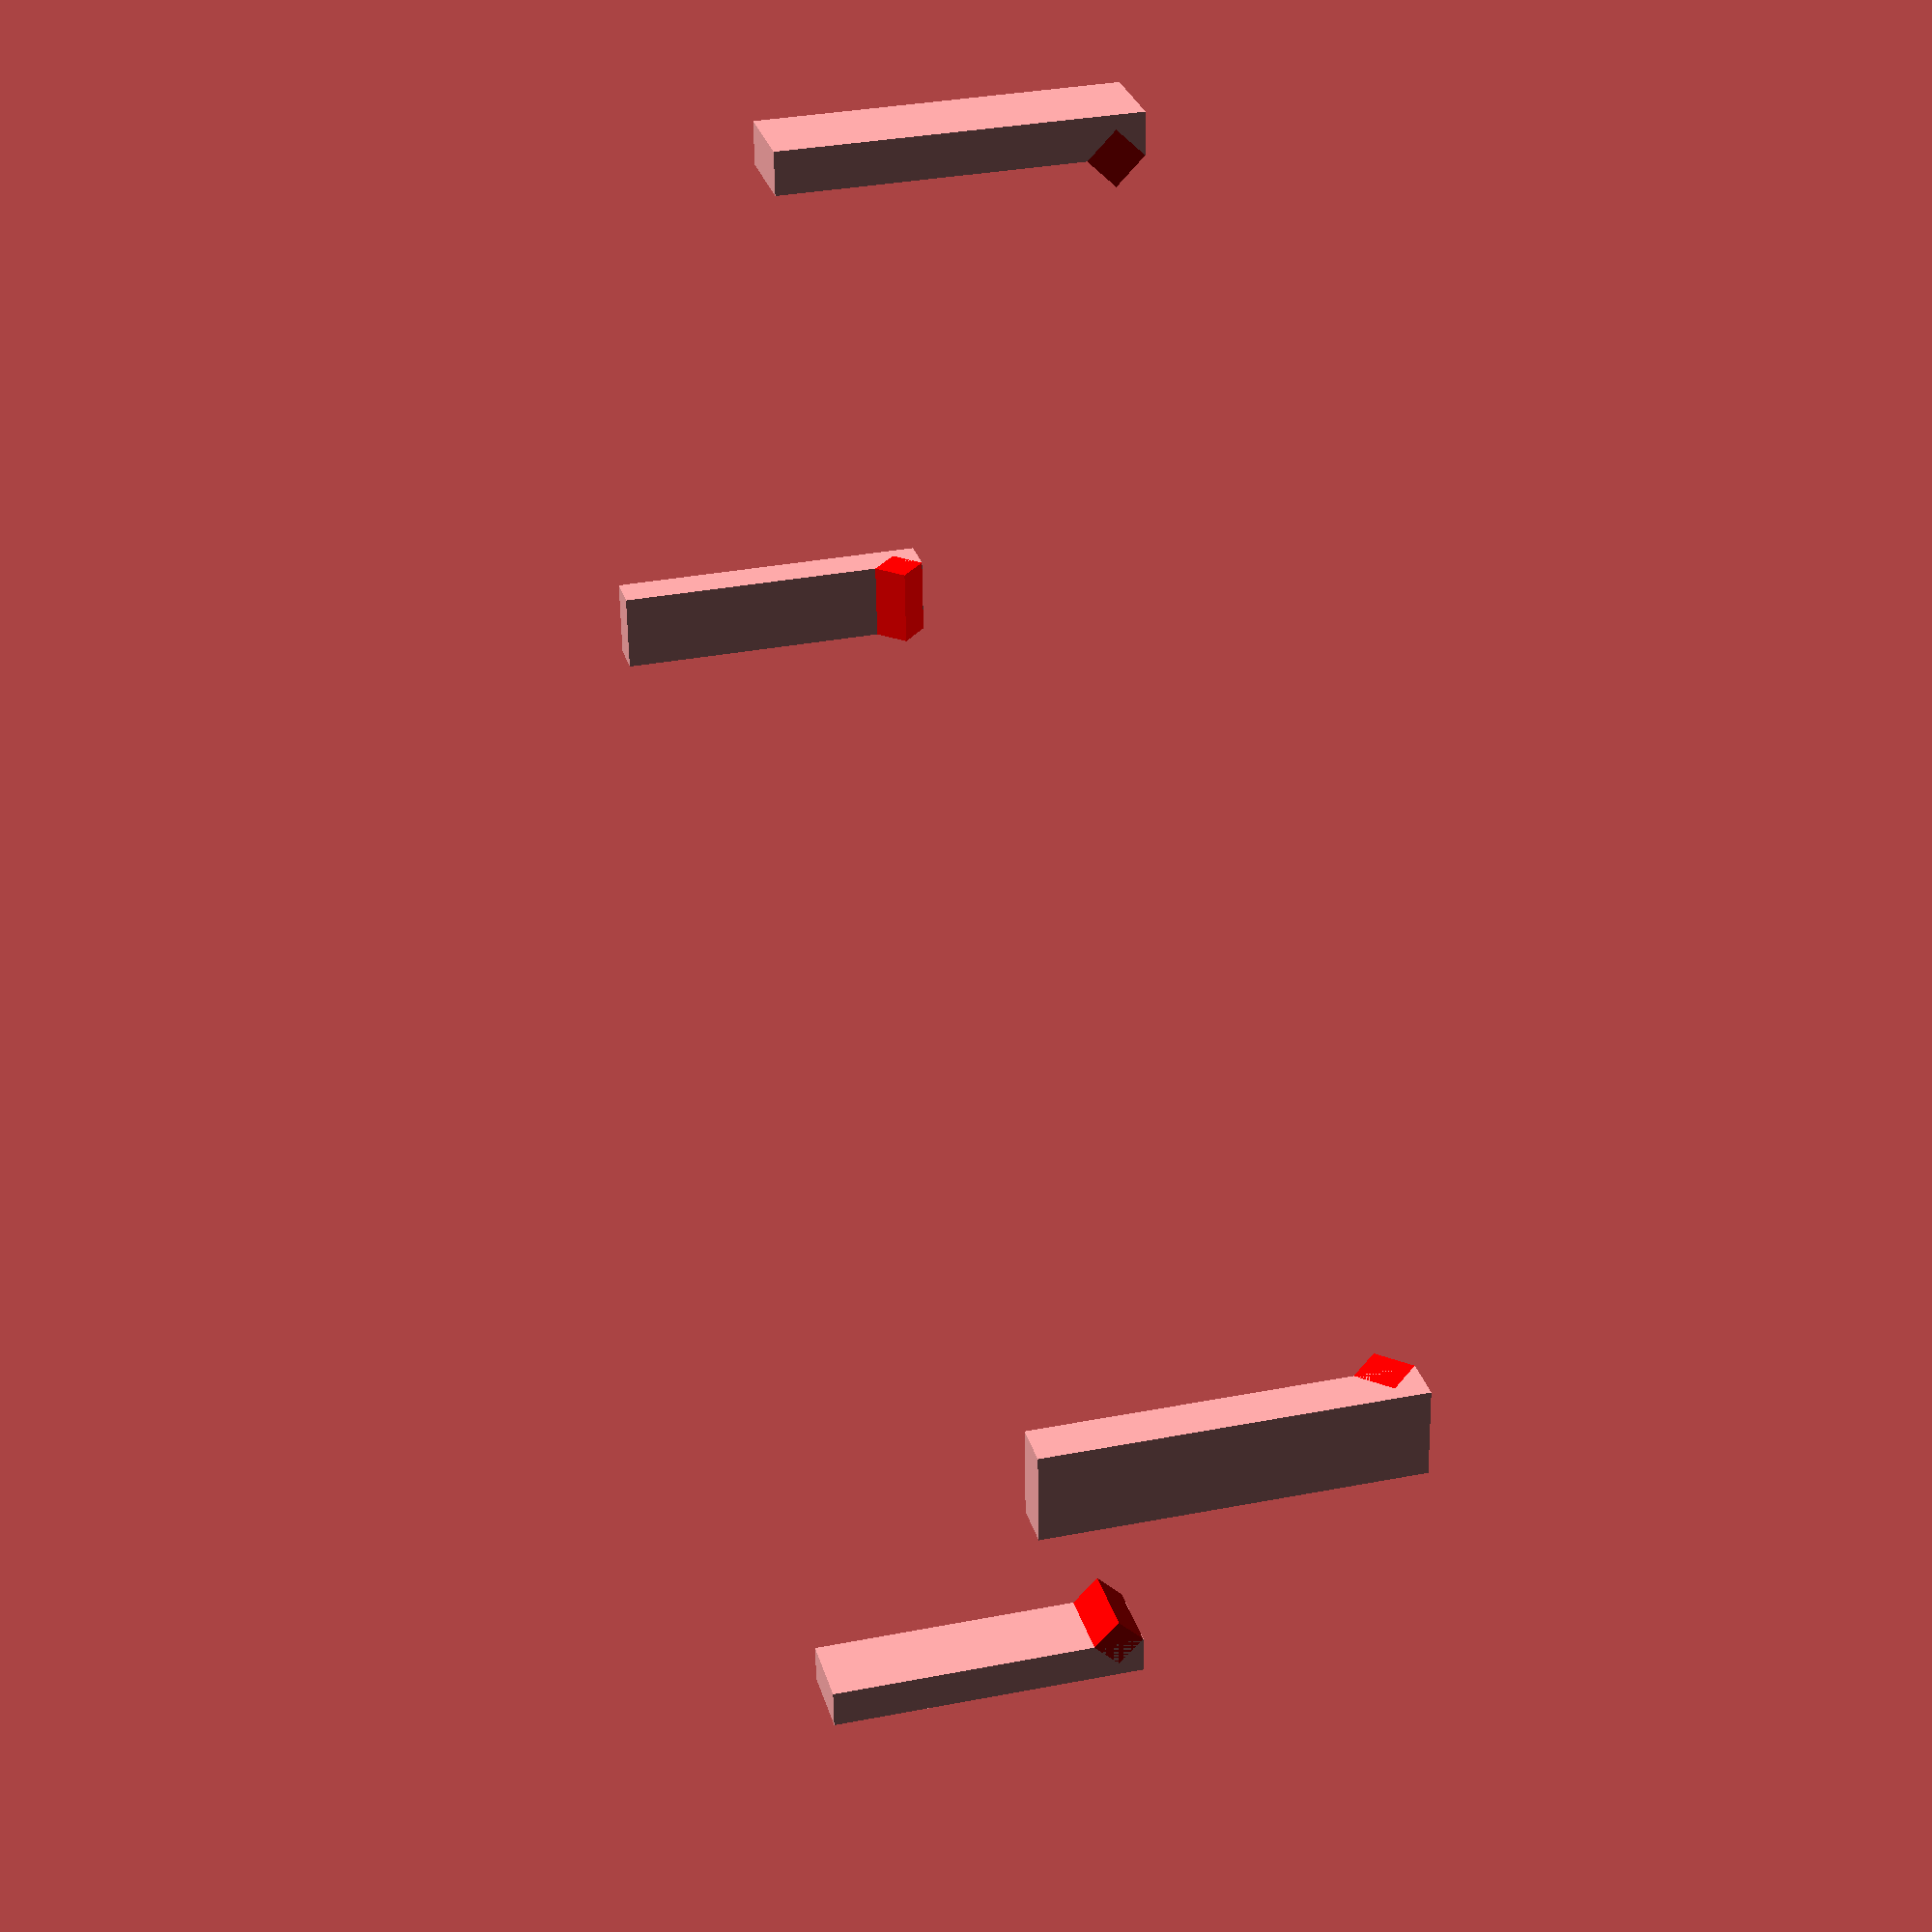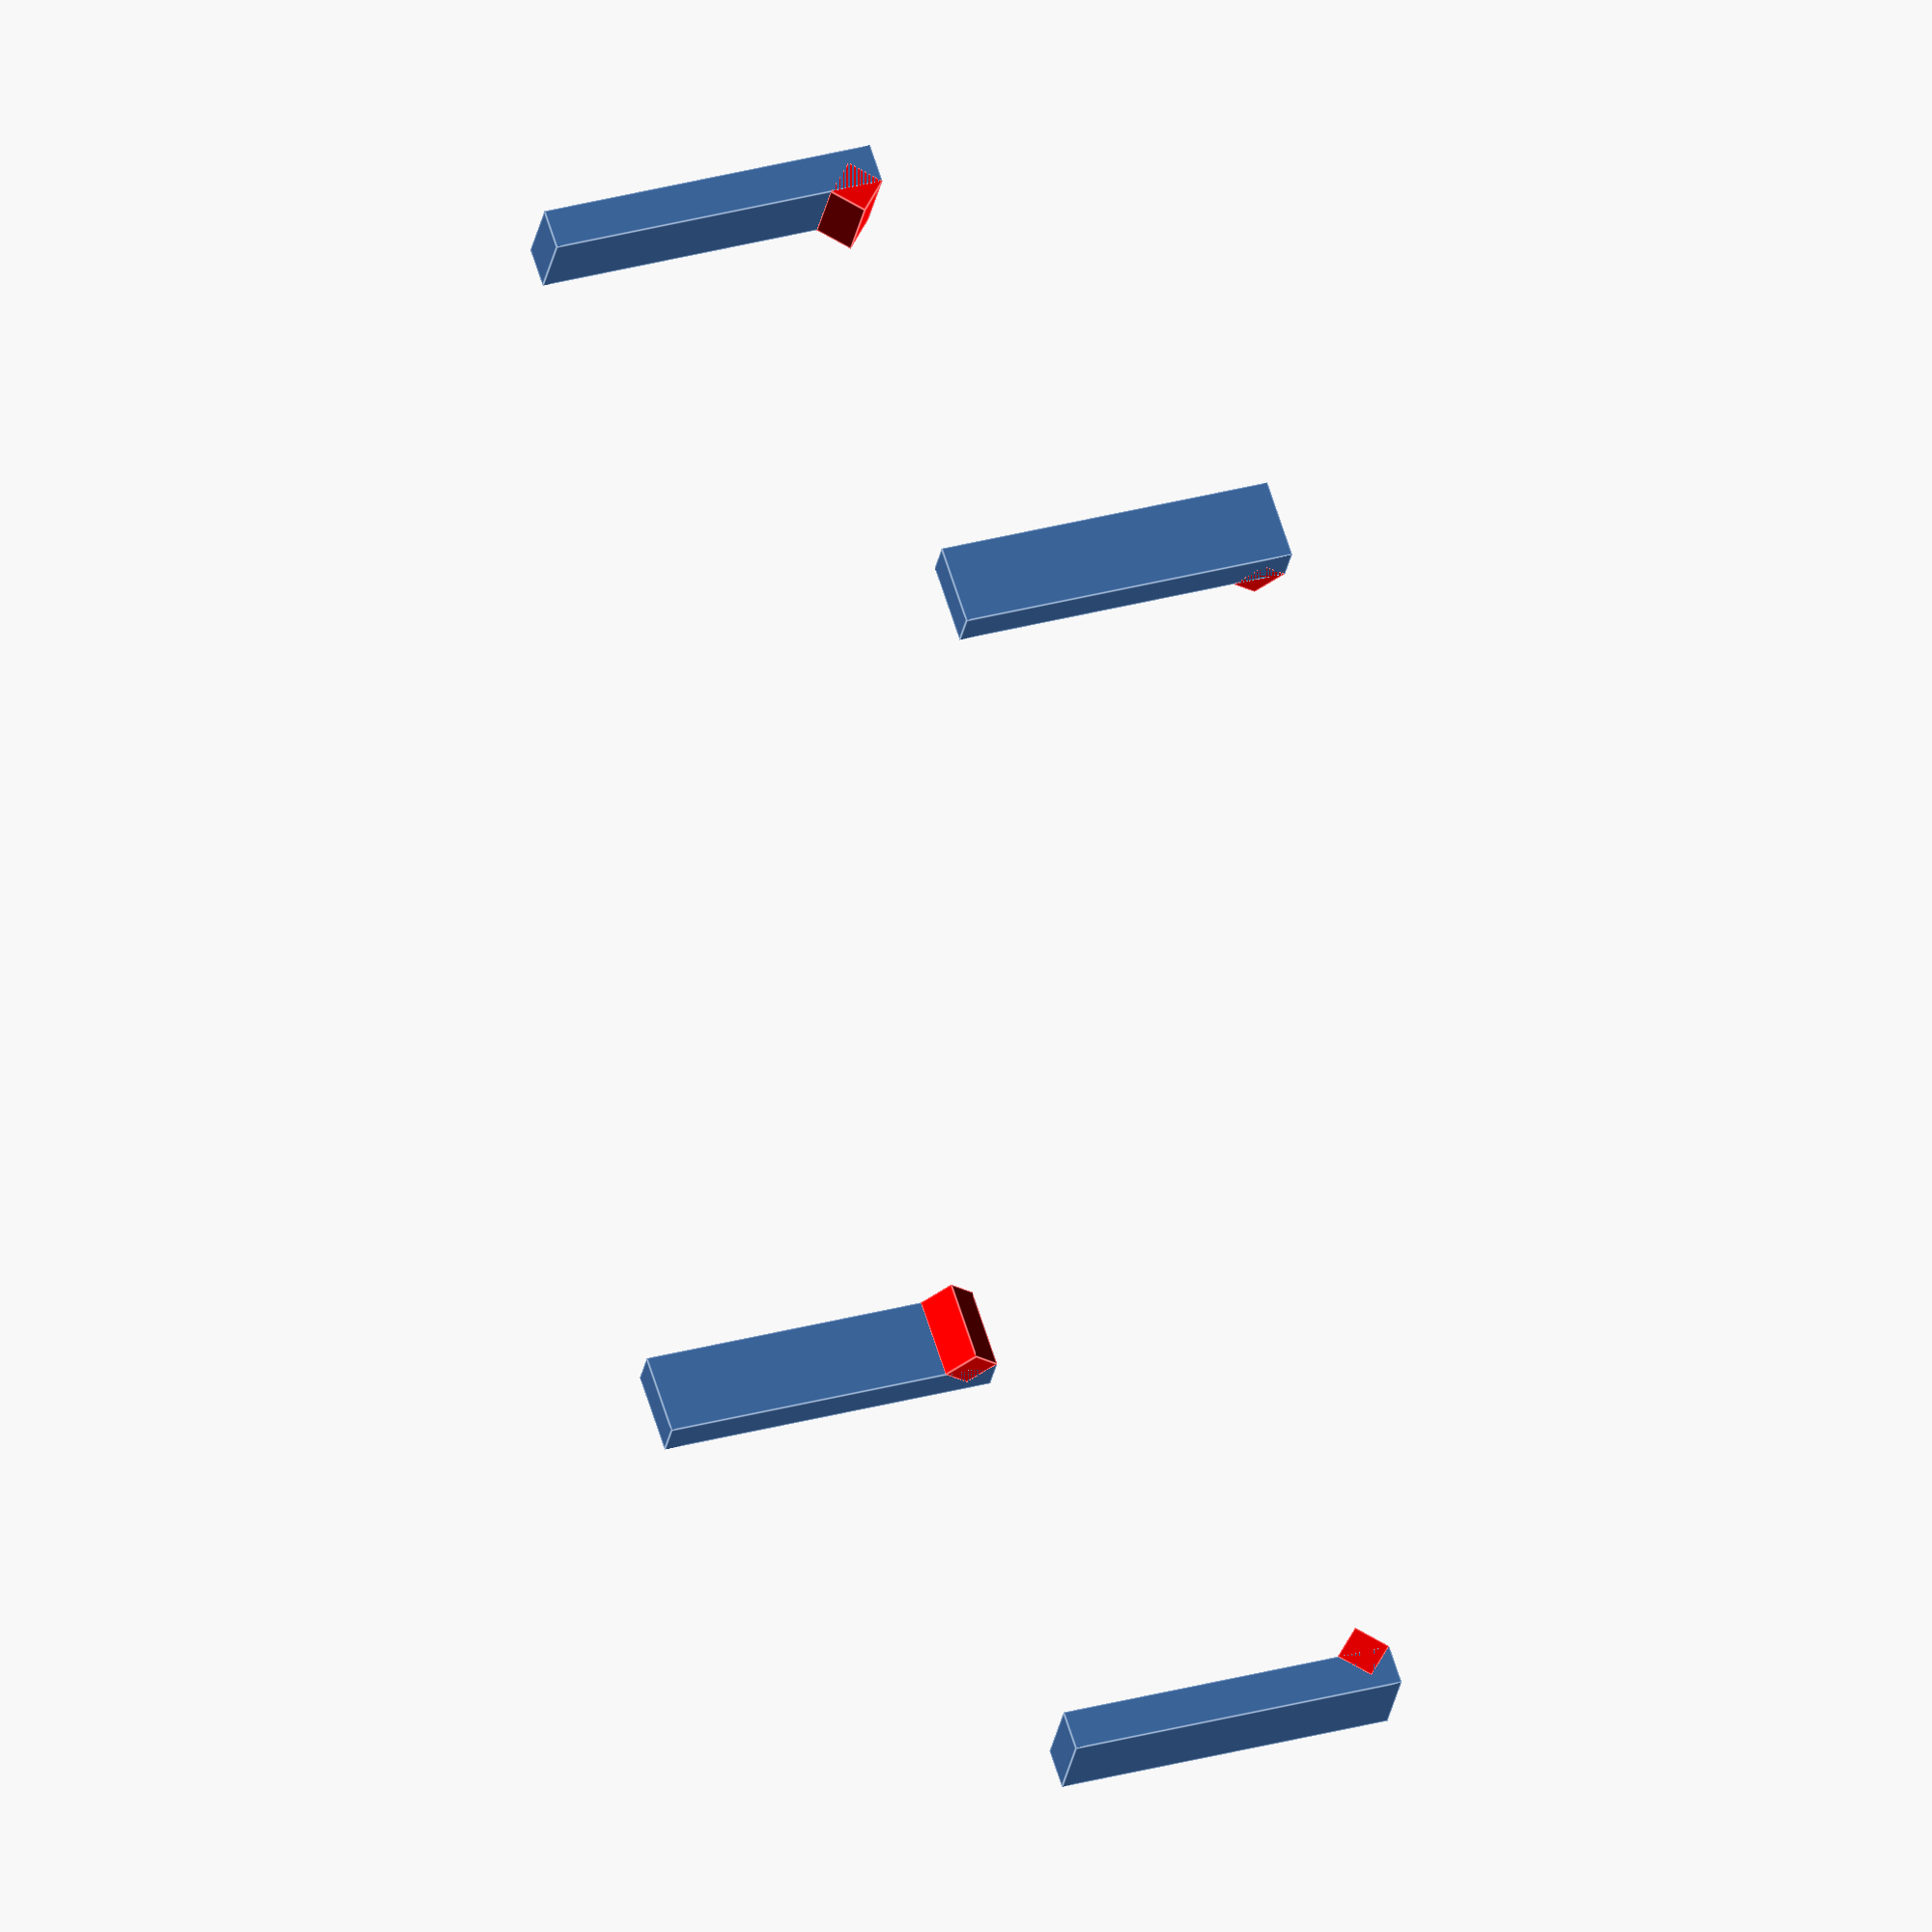
<openscad>
// CSG.scad - Basic example of CSG usage

cw=3;  // clamp width
wr=cw+58/2;    // wheel radius
wh=1.5; // wheel height
hubheight=1; // in addition to wh
chs=1.4;  // clamp holder size
ch=8+hubheight+chs*1.4+wh;  // clamp height
cpitch=1.03; // diametral pitch
rim=3;
numteeth=round((wr+rim)*2*cpitch);
wro=numteeth/(2*cpitch);
numclamps=4;
geartolerance=0.2;
debug=false;


// Global resolution
$fa = 5;    // Don't generate larger angles than 5 degrees
$fs = 0.1;  // Don't generate smaller facets than 0.1 mm
//$fn = 100;

use <MCAD/involute_gears.scad>

union() {
    wheelObject();
    clamps();
}

module wheelObject() {
    color("Lime")
    difference() {
        union() {
            biggear();
        }
    }
}

module biggear() {
    gear (
        number_of_teeth=numteeth,
        diametral_pitch=cpitch,
        pressure_angle=20,
        clearance=geartolerance,
        backlash=geartolerance,
        gear_thickness=wh,
        rim_thickness=wh+1,
        rim_width=rim,
        hub_thickness=wh+hubheight,
        hub_diameter=30,
        bore_diameter=15,
        circles=numclamps,
        twist=0,
        involute_facets=0,
        flat=false);
}

module clamps()
{
    for (alpha = [1:numclamps]) {
        rotate((0.5+alpha)*360/numclamps)
            translate([wro-rim-cw/4, 0, ch/2]) {
                clamp();
            }
    }
}
module clamp()
{
    union() {
        cube([cw/2,cw,ch], center=true);
        translate([-cw/4,0, ch/2-chs*0.71]) {
            color("Red")
            rotate([0,45,0])
              cube([chs, cw, chs], center=true);
        }
    }
}

// Written 2015 by Bernhard M. Wiedemann <bernhard+scad lsmod de>


</openscad>
<views>
elev=326.6 azim=48.8 roll=255.1 proj=p view=wireframe
elev=326.3 azim=105.4 roll=249.9 proj=o view=edges
</views>
